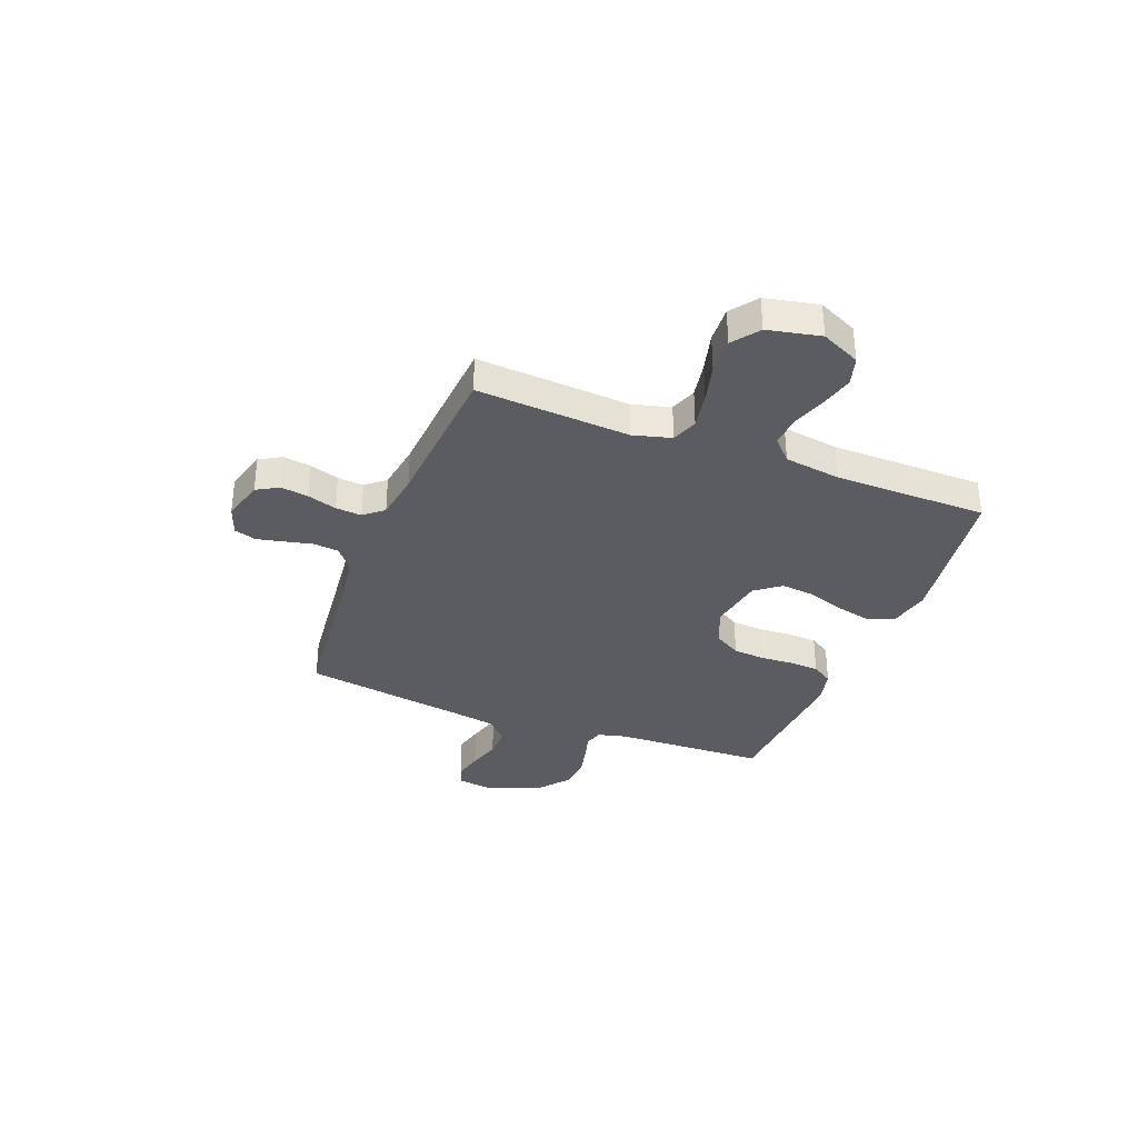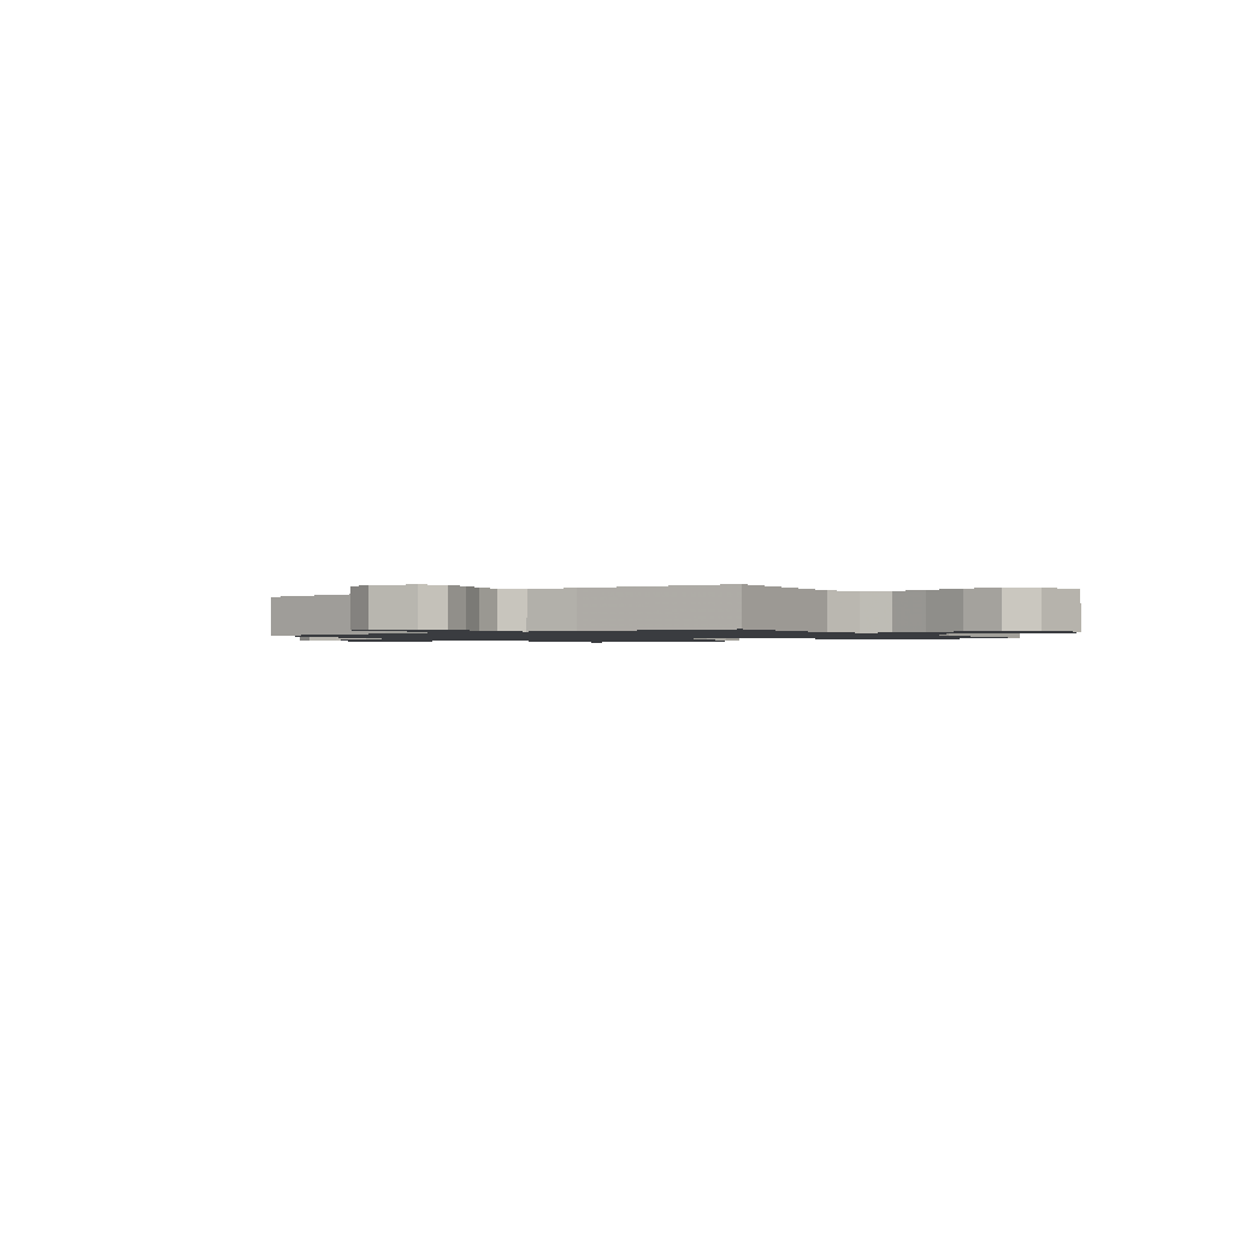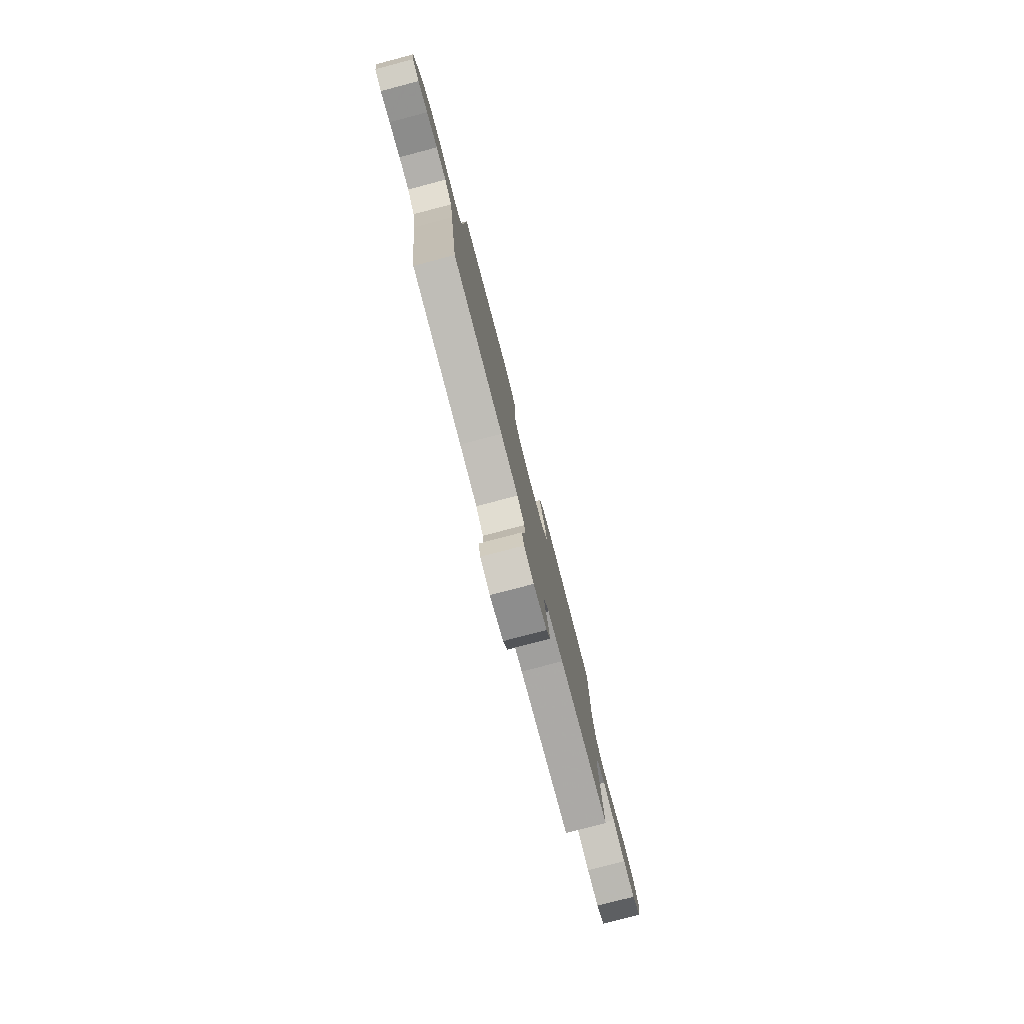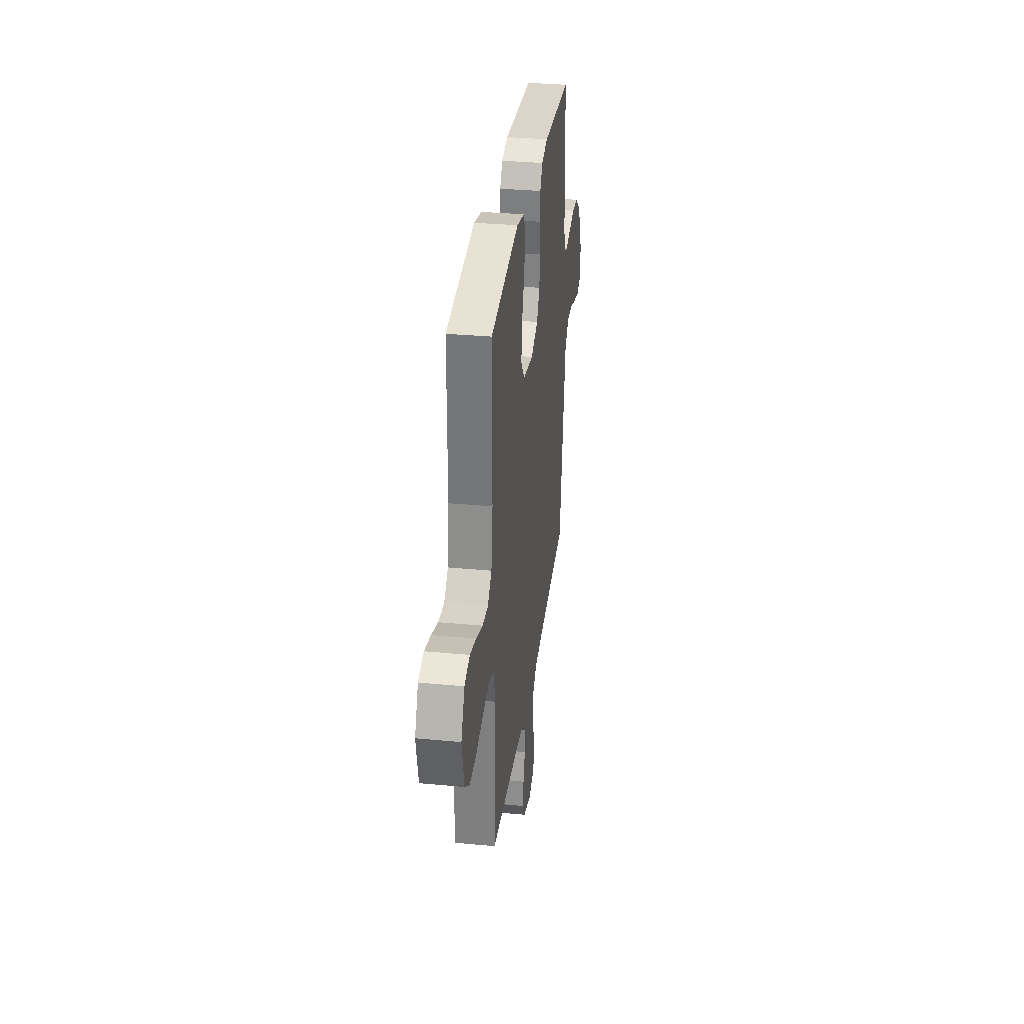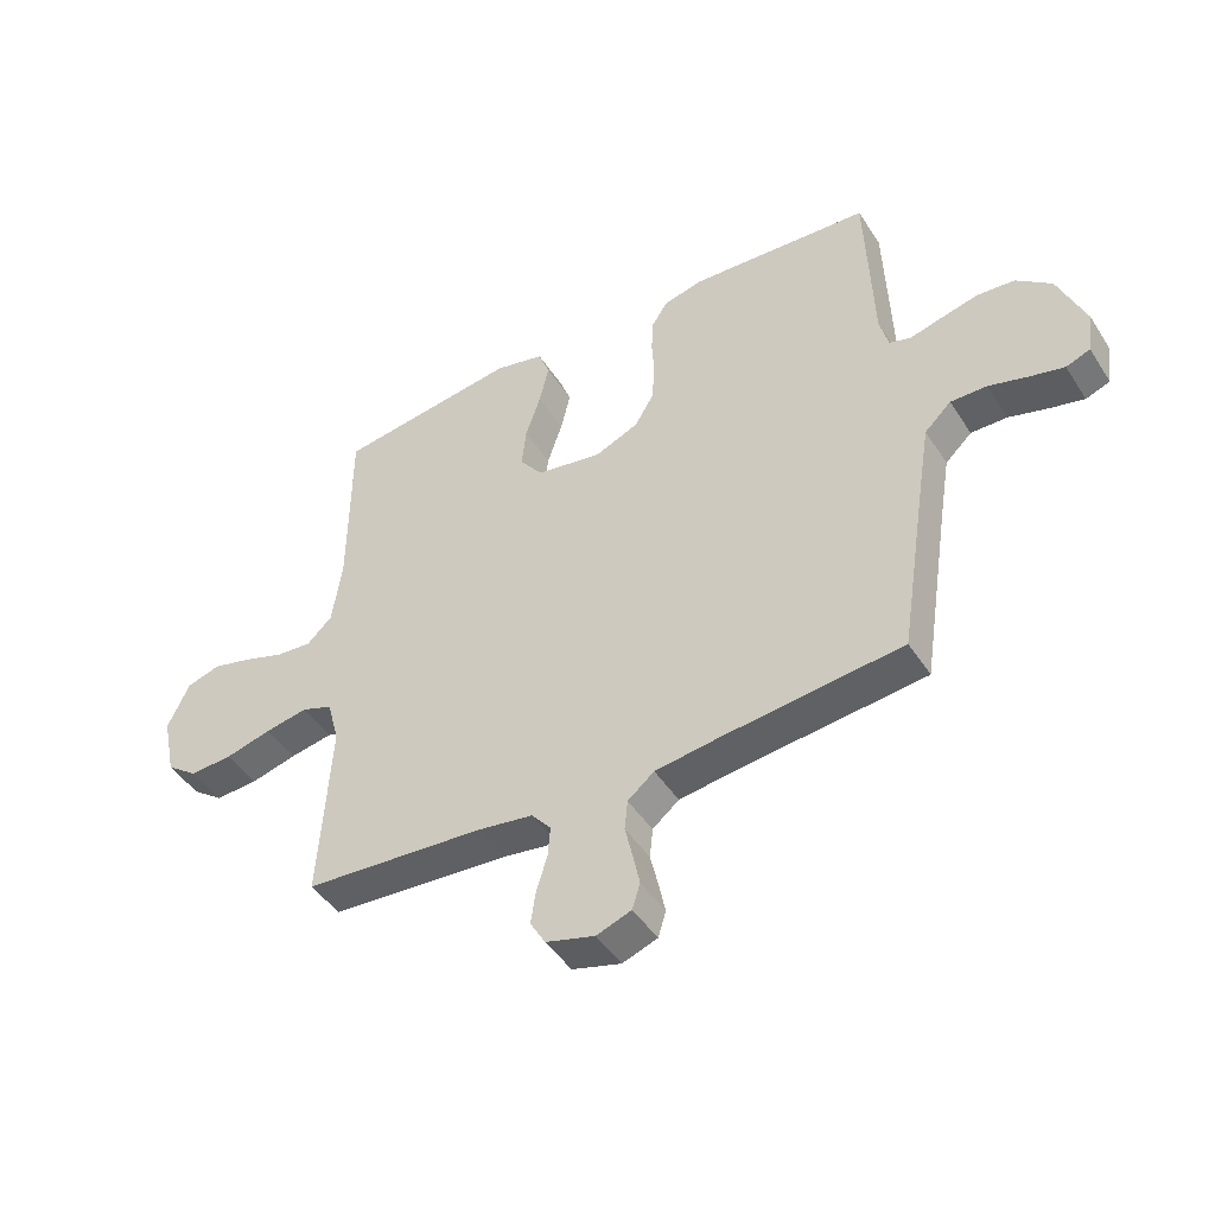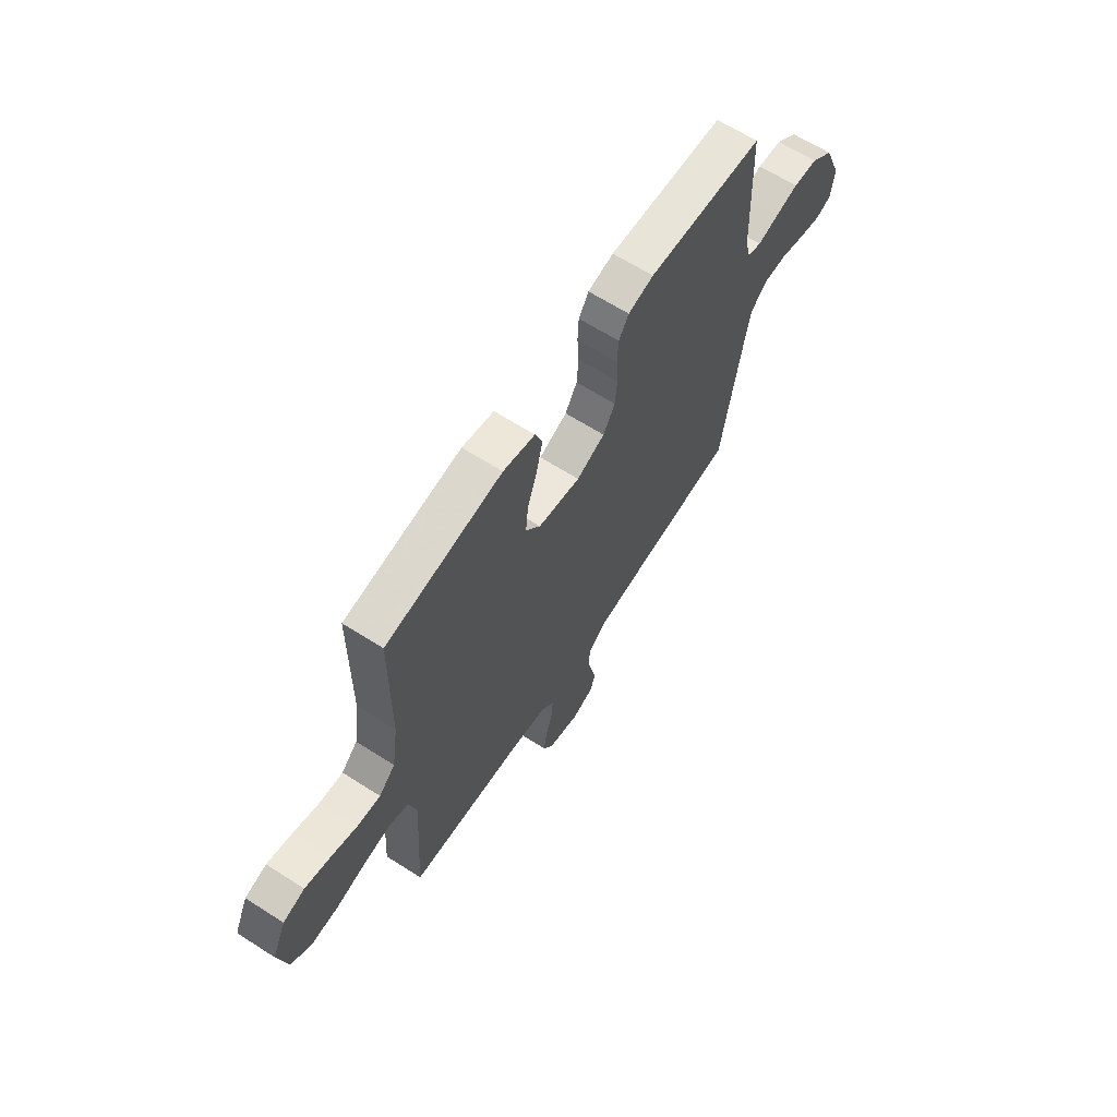
<metadata>
{"format":"obj","ext":"obj","renderer":"f3d","projection":"perspective","resolution":1024,"background":"white","views":[{"elev":-34.3,"azim":-111.2,"up":"+Y"},{"elev":-1.5,"azim":-144.8,"up":"+Y"},{"elev":-79.6,"azim":104.7,"up":"+Z"},{"elev":32.6,"azim":-82.5,"up":"+Z"},{"elev":-45.9,"azim":31.0,"up":"+Z"},{"elev":64.5,"azim":-57.2,"up":"+Z"}]}
</metadata>
<code>
v -0.5 0.07 -0.5
v -0.481 0.07 -0.2
v -0.501 0.07 -0.125
v -0.552 0.07 -0.106
v -0.623 0.07 -0.119
v -0.7 0.07 -0.139
v -0.771 0.07 -0.143
v -0.823 0.07 -0.104
v -0.845 0.07 0
v -0.809 0.07 0.077
v -0.753 0.07 0.094
v -0.687 0.07 0.077
v -0.62 0.07 0.054
v -0.56 0.07 0.049
v -0.518 0.07 0.089
v -0.502 0.07 0.2
v -0.5 0.07 0.5
v -0.2 0.07 0.542
v -0.118 0.07 0.523
v -0.099 0.07 0.473
v -0.115 0.07 0.405
v -0.14 0.07 0.331
v -0.147 0.07 0.263
v -0.109 0.07 0.213
v 0 0.07 0.194
v 0.073 0.07 0.225
v 0.104 0.07 0.277
v 0.109 0.07 0.34
v 0.105 0.07 0.405
v 0.108 0.07 0.462
v 0.134 0.07 0.503
v 0.2 0.07 0.519
v 0.5 0.07 0.5
v 0.511 0.07 0.2
v 0.525 0.07 0.144
v 0.561 0.07 0.133
v 0.614 0.07 0.147
v 0.675 0.07 0.162
v 0.738 0.07 0.157
v 0.796 0.07 0.11
v 0.841 0.07 0
v 0.831 0.07 -0.069
v 0.791 0.07 -0.084
v 0.734 0.07 -0.07
v 0.669 0.07 -0.051
v 0.609 0.07 -0.05
v 0.565 0.07 -0.092
v 0.547 0.07 -0.2
v 0.5 0.07 -0.5
v 0.2 0.07 -0.532
v 0.096 0.07 -0.546
v 0.052 0.07 -0.582
v 0.047 0.07 -0.632
v 0.06 0.07 -0.688
v 0.071 0.07 -0.74
v 0.058 0.07 -0.782
v 0 0.07 -0.803
v -0.081 0.07 -0.78
v -0.106 0.07 -0.737
v -0.098 0.07 -0.683
v -0.08 0.07 -0.625
v -0.076 0.07 -0.574
v -0.108 0.07 -0.536
v -0.2 0.07 -0.522
v -0.5 0 -0.5
v -0.481 0 -0.2
v -0.501 0 -0.125
v -0.552 0 -0.106
v -0.623 0 -0.119
v -0.7 0 -0.139
v -0.771 0 -0.143
v -0.823 0 -0.104
v -0.845 0 0
v -0.809 0 0.077
v -0.753 0 0.094
v -0.687 0 0.077
v -0.62 0 0.054
v -0.56 0 0.049
v -0.518 0 0.089
v -0.502 0 0.2
v -0.5 0 0.5
v -0.2 0 0.542
v -0.118 0 0.523
v -0.099 0 0.473
v -0.115 0 0.405
v -0.14 0 0.331
v -0.147 0 0.263
v -0.109 0 0.213
v 0 0 0.194
v 0.073 0 0.225
v 0.104 0 0.277
v 0.109 0 0.34
v 0.105 0 0.405
v 0.108 0 0.462
v 0.134 0 0.503
v 0.2 0 0.519
v 0.5 0 0.5
v 0.511 0 0.2
v 0.525 0 0.144
v 0.561 0 0.133
v 0.614 0 0.147
v 0.675 0 0.162
v 0.738 0 0.157
v 0.796 0 0.11
v 0.841 0 0
v 0.831 0 -0.069
v 0.791 0 -0.084
v 0.734 0 -0.07
v 0.669 0 -0.051
v 0.609 0 -0.05
v 0.565 0 -0.092
v 0.547 0 -0.2
v 0.5 0 -0.5
v 0.2 0 -0.532
v 0.096 0 -0.546
v 0.052 0 -0.582
v 0.047 0 -0.632
v 0.06 0 -0.688
v 0.071 0 -0.74
v 0.058 0 -0.782
v 0 0 -0.803
v -0.081 0 -0.78
v -0.106 0 -0.737
v -0.098 0 -0.683
v -0.08 0 -0.625
v -0.076 0 -0.574
v -0.108 0 -0.536
v -0.2 0 -0.522
f 59 60 61
f 58 59 61
f 57 58 61
f 56 57 61
f 55 56 61
f 54 55 61
f 53 54 61
f 52 53 61 62
f 51 52 62 63
f 48 49 50
f 51 63 64
f 50 51 64
f 48 50 64
f 47 48 64
f 43 44 45
f 42 43 45
f 41 42 45
f 40 41 45
f 39 40 45
f 38 39 45
f 37 38 45
f 36 37 45
f 35 36 45 46
f 32 33 34
f 31 32 34
f 30 31 34
f 29 30 34
f 28 29 34
f 27 28 34 35
f 46 47 64
f 35 46 64
f 27 35 64
f 26 27 64
f 20 21 22
f 19 20 22
f 18 19 22
f 17 18 22
f 16 17 22
f 15 16 22 23
f 14 15 23 24
f 11 12 13
f 10 11 13
f 9 10 13
f 8 9 13
f 7 8 13
f 6 7 13
f 5 6 13
f 4 5 13 14
f 14 24 25
f 4 14 25
f 3 4 25
f 64 1 2
f 25 26 64
f 3 25 64
f 2 3 64
f 125 124 123
f 125 123 122
f 125 122 121
f 125 121 120
f 125 120 119
f 125 119 118
f 125 118 117
f 126 125 117 116
f 127 126 116 115
f 114 113 112
f 128 127 115
f 128 115 114
f 128 114 112
f 128 112 111
f 109 108 107
f 109 107 106
f 109 106 105
f 109 105 104
f 109 104 103
f 109 103 102
f 109 102 101
f 109 101 100
f 110 109 100 99
f 98 97 96
f 98 96 95
f 98 95 94
f 98 94 93
f 98 93 92
f 99 98 92 91
f 128 111 110
f 128 110 99
f 128 99 91
f 128 91 90
f 86 85 84
f 86 84 83
f 86 83 82
f 86 82 81
f 86 81 80
f 87 86 80 79
f 88 87 79 78
f 77 76 75
f 77 75 74
f 77 74 73
f 77 73 72
f 77 72 71
f 77 71 70
f 77 70 69
f 78 77 69 68
f 89 88 78
f 89 78 68
f 89 68 67
f 66 65 128
f 128 90 89
f 128 89 67
f 128 67 66
f 1 65 66 2
f 2 66 67 3
f 3 67 68 4
f 4 68 69 5
f 5 69 70 6
f 6 70 71 7
f 7 71 72 8
f 8 72 73 9
f 9 73 74 10
f 10 74 75 11
f 11 75 76 12
f 12 76 77 13
f 13 77 78 14
f 14 78 79 15
f 15 79 80 16
f 16 80 81 17
f 17 81 82 18
f 18 82 83 19
f 19 83 84 20
f 20 84 85 21
f 21 85 86 22
f 22 86 87 23
f 23 87 88 24
f 24 88 89 25
f 25 89 90 26
f 26 90 91 27
f 27 91 92 28
f 28 92 93 29
f 29 93 94 30
f 30 94 95 31
f 31 95 96 32
f 32 96 97 33
f 33 97 98 34
f 34 98 99 35
f 35 99 100 36
f 36 100 101 37
f 37 101 102 38
f 38 102 103 39
f 39 103 104 40
f 40 104 105 41
f 41 105 106 42
f 42 106 107 43
f 43 107 108 44
f 44 108 109 45
f 45 109 110 46
f 46 110 111 47
f 47 111 112 48
f 48 112 113 49
f 49 113 114 50
f 50 114 115 51
f 51 115 116 52
f 52 116 117 53
f 53 117 118 54
f 54 118 119 55
f 55 119 120 56
f 56 120 121 57
f 57 121 122 58
f 58 122 123 59
f 59 123 124 60
f 60 124 125 61
f 61 125 126 62
f 62 126 127 63
f 63 127 128 64
f 64 128 65 1

</code>
